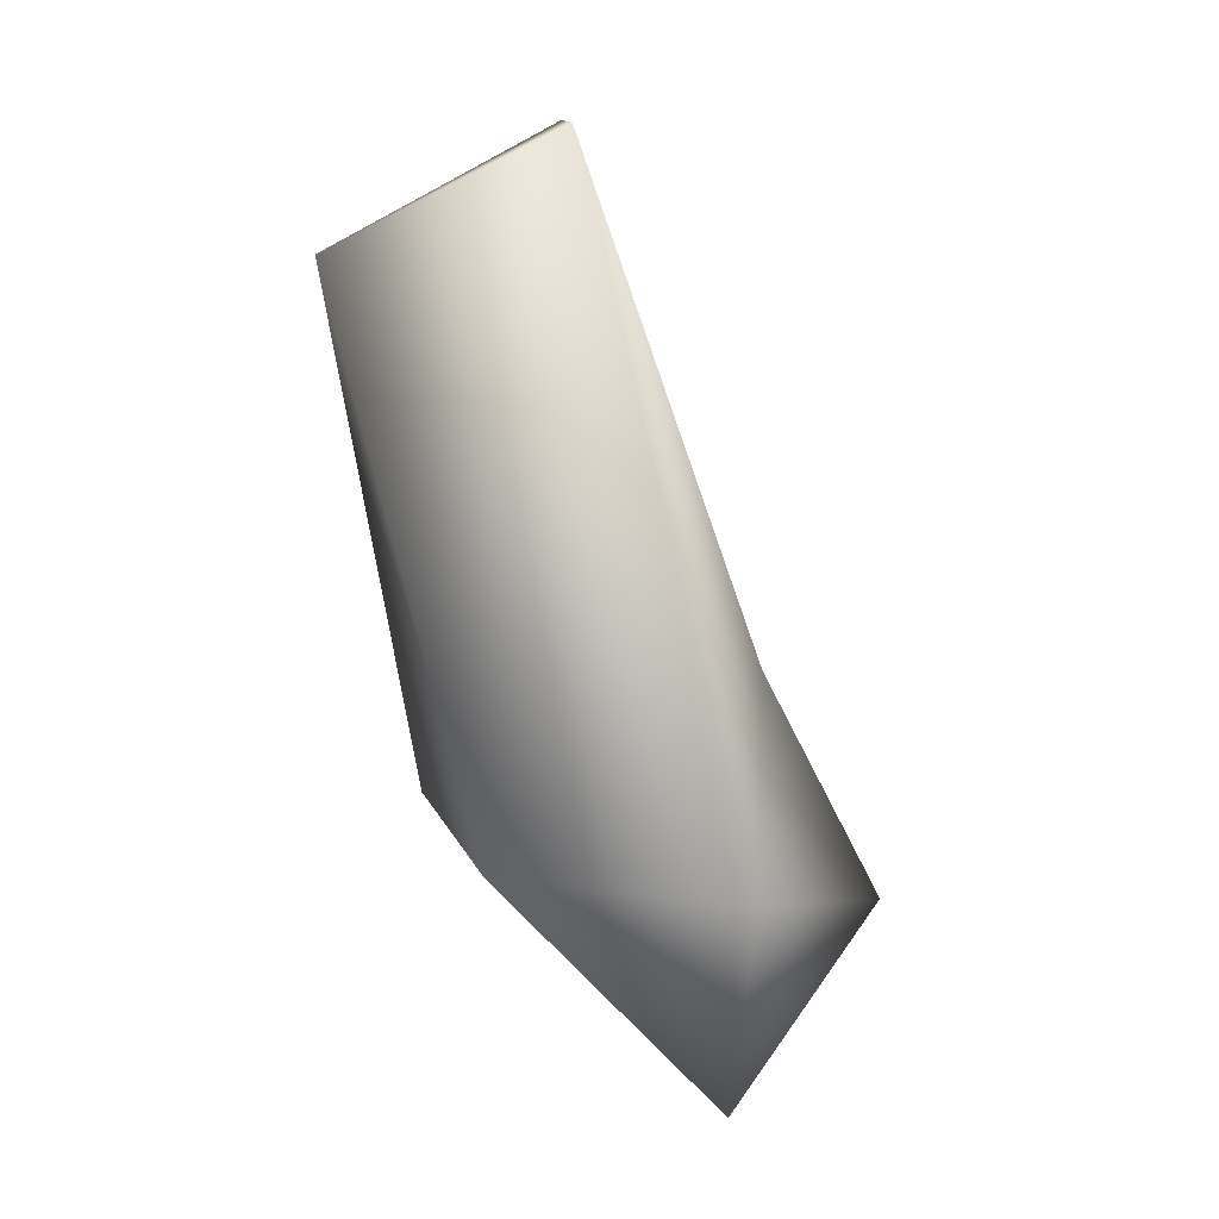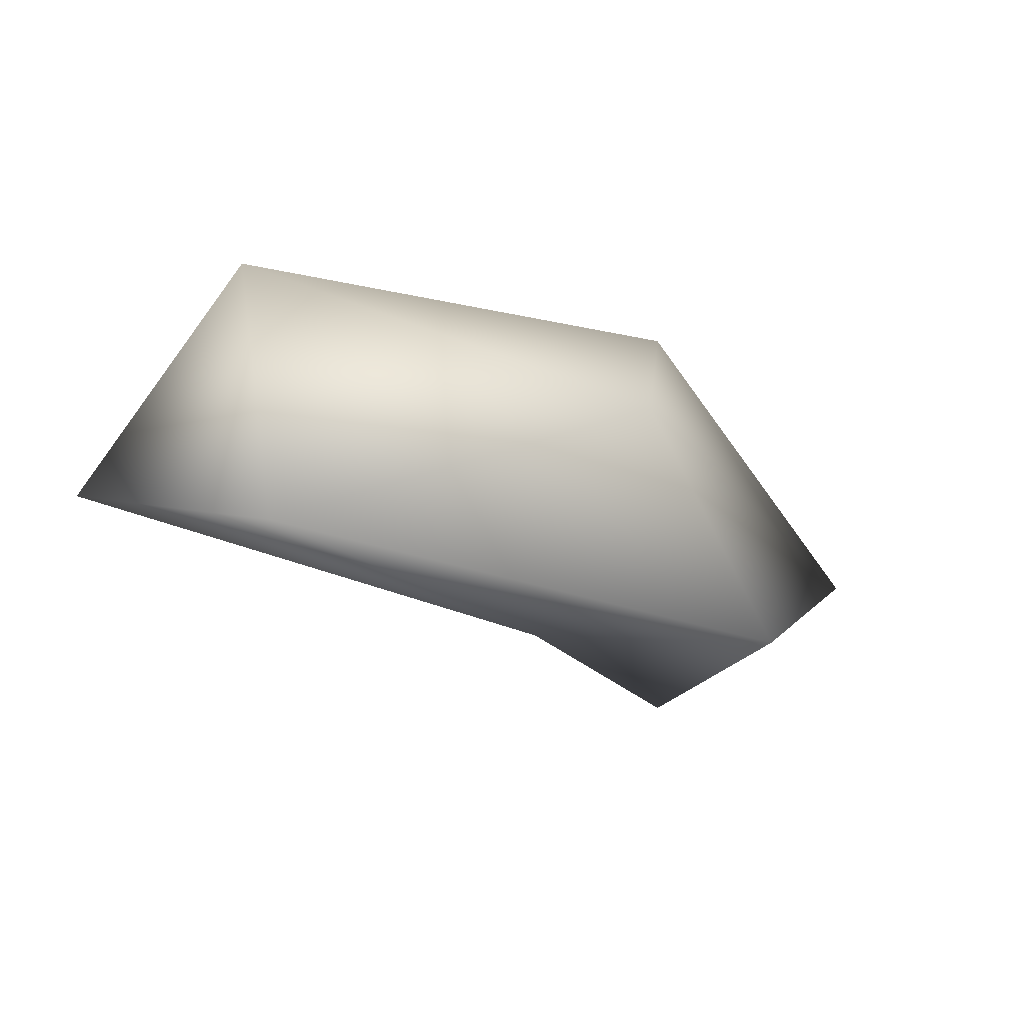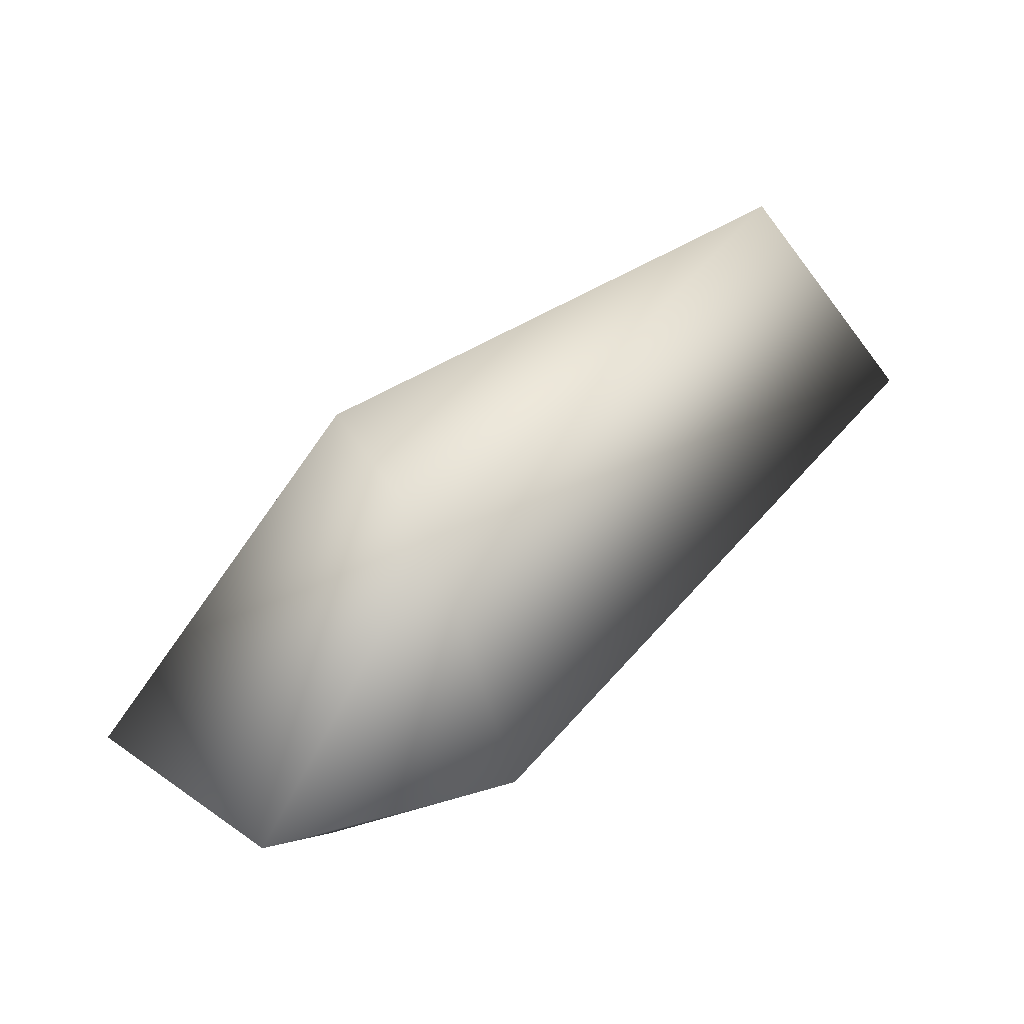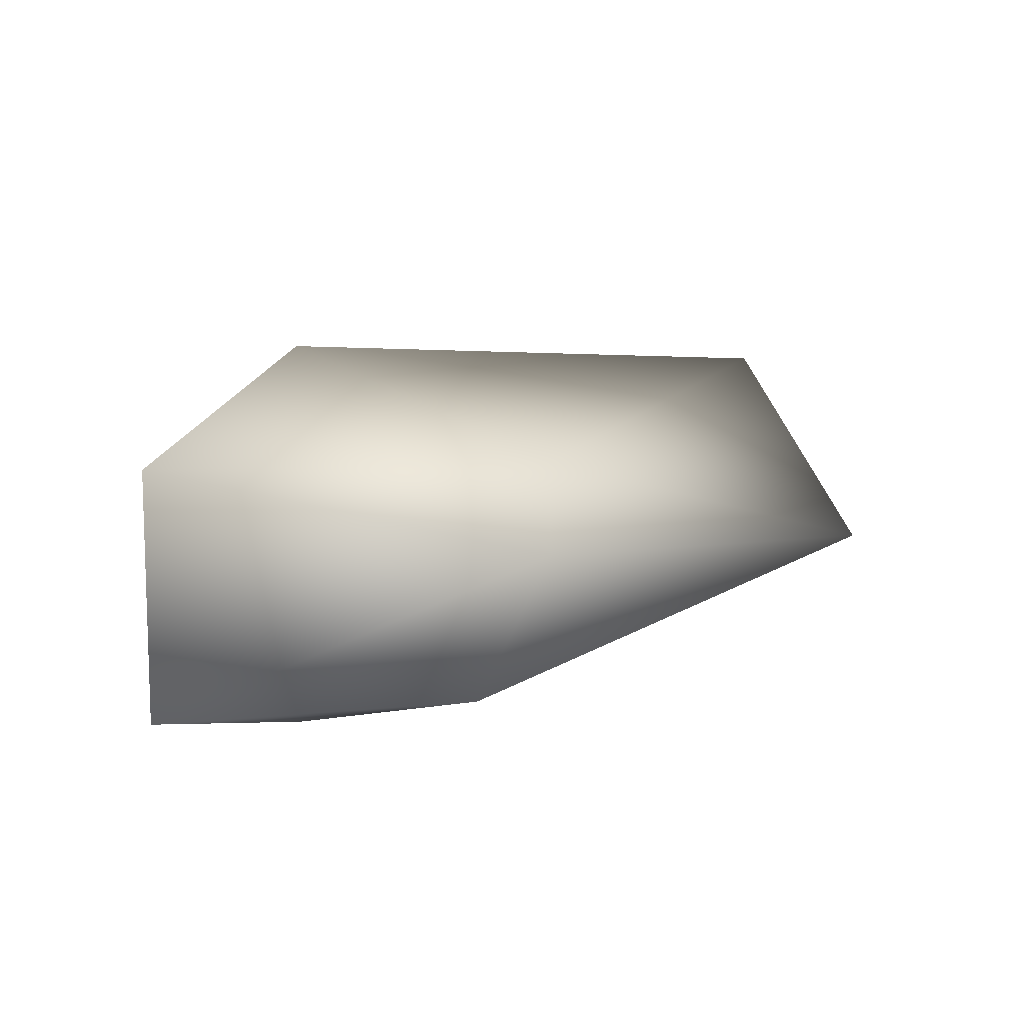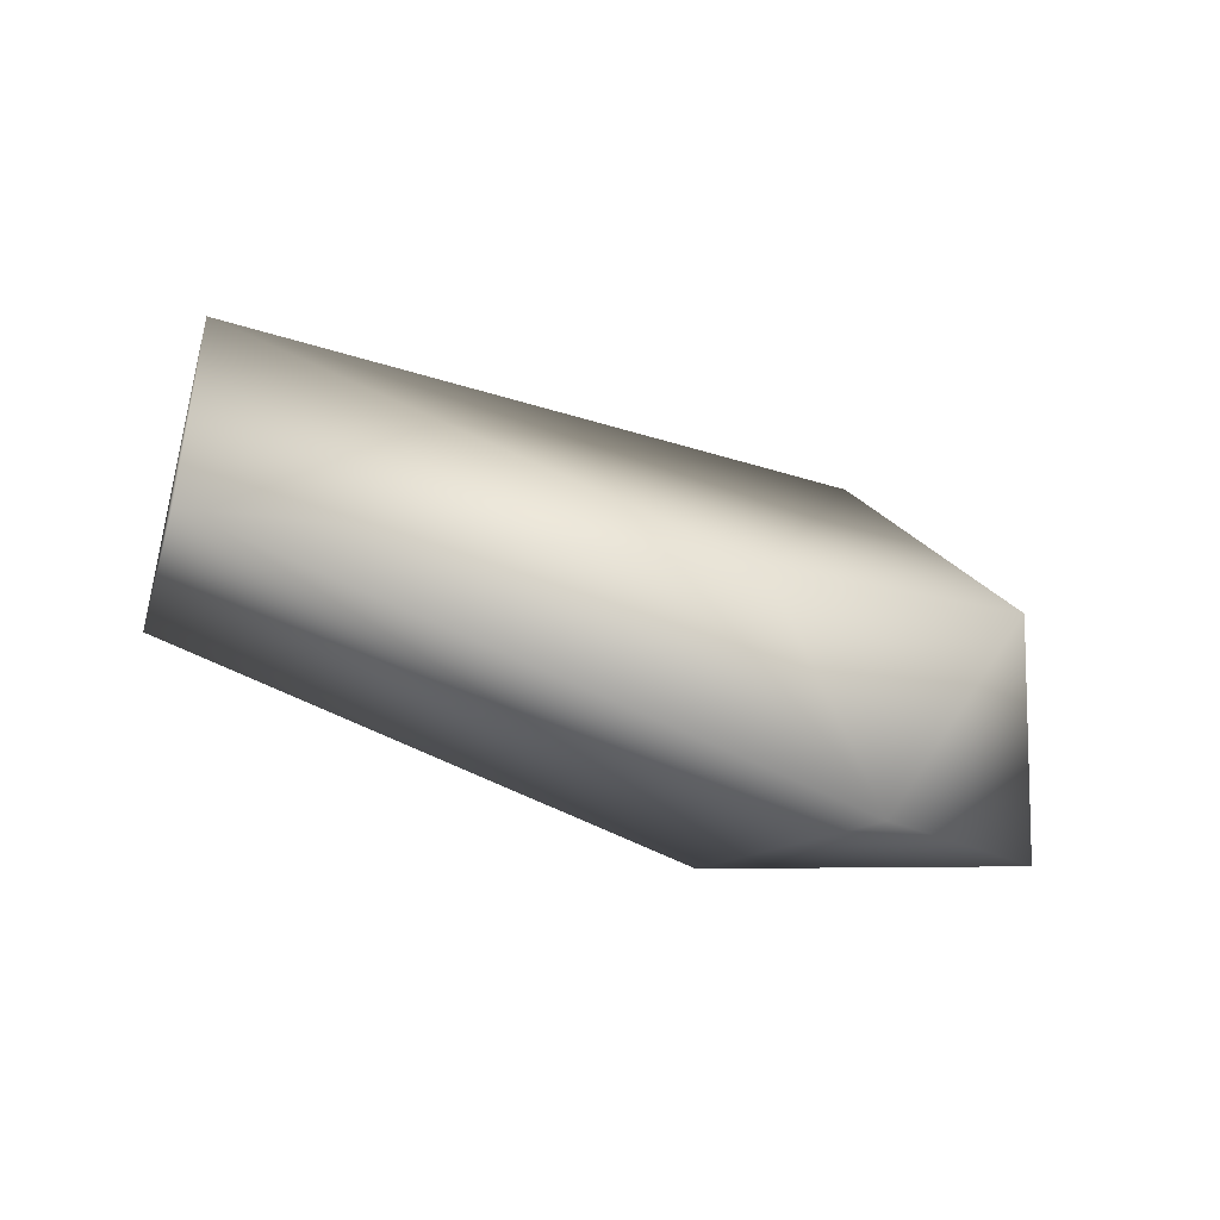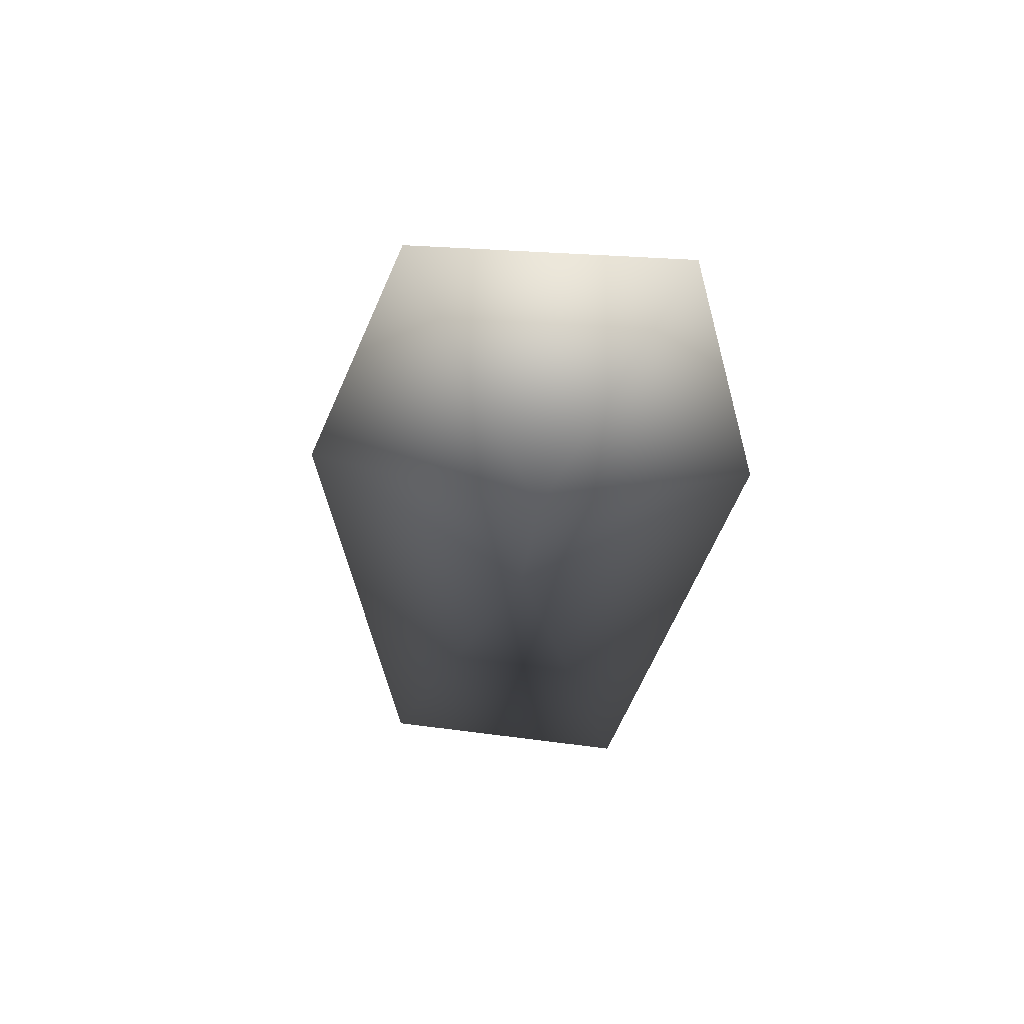
<metadata>
{"format":"obj","ext":"obj","renderer":"f3d","projection":"perspective","resolution":1024,"background":"white","views":[{"elev":-76.3,"azim":-94.7,"up":"+Z"},{"elev":12.4,"azim":-49.6,"up":"+Y"},{"elev":26.5,"azim":135.0,"up":"+Y"},{"elev":17.6,"azim":120.5,"up":"+Z"},{"elev":-43.8,"azim":-48.0,"up":"+Z"},{"elev":-47.5,"azim":84.5,"up":"+Y"}]}
</metadata>
<code>
o Icosphere
v 0.008921 -17.34 -0.00391
v 12.83 -7.787 -8.652
v 12.2 -7.787 9.517
v -5.28 -7.787 14.53
v -15.45 -7.787 -0.5437
v -4.254 -7.787 -14.87
v -4.193 14.28 2.49
v -11.04 10.33 6.964
v -49.63 8.297 6.572
v -50.15 7.348 -11.58
v -2.518 9.266 -8.861
v -40.72 22.57 -5.031
f 1 2 3
f 2 1 6
f 1 3 4
f 1 4 5
f 1 5 6
f 2 6 11
f 3 2 7
f 4 3 8
f 5 4 9
f 6 5 10
f 2 11 7
f 3 7 8
f 4 8 9
f 5 9 10
f 6 10 11
f 7 11 12
f 8 7 12
f 9 8 12
f 10 9 12
f 11 10 12

</code>
